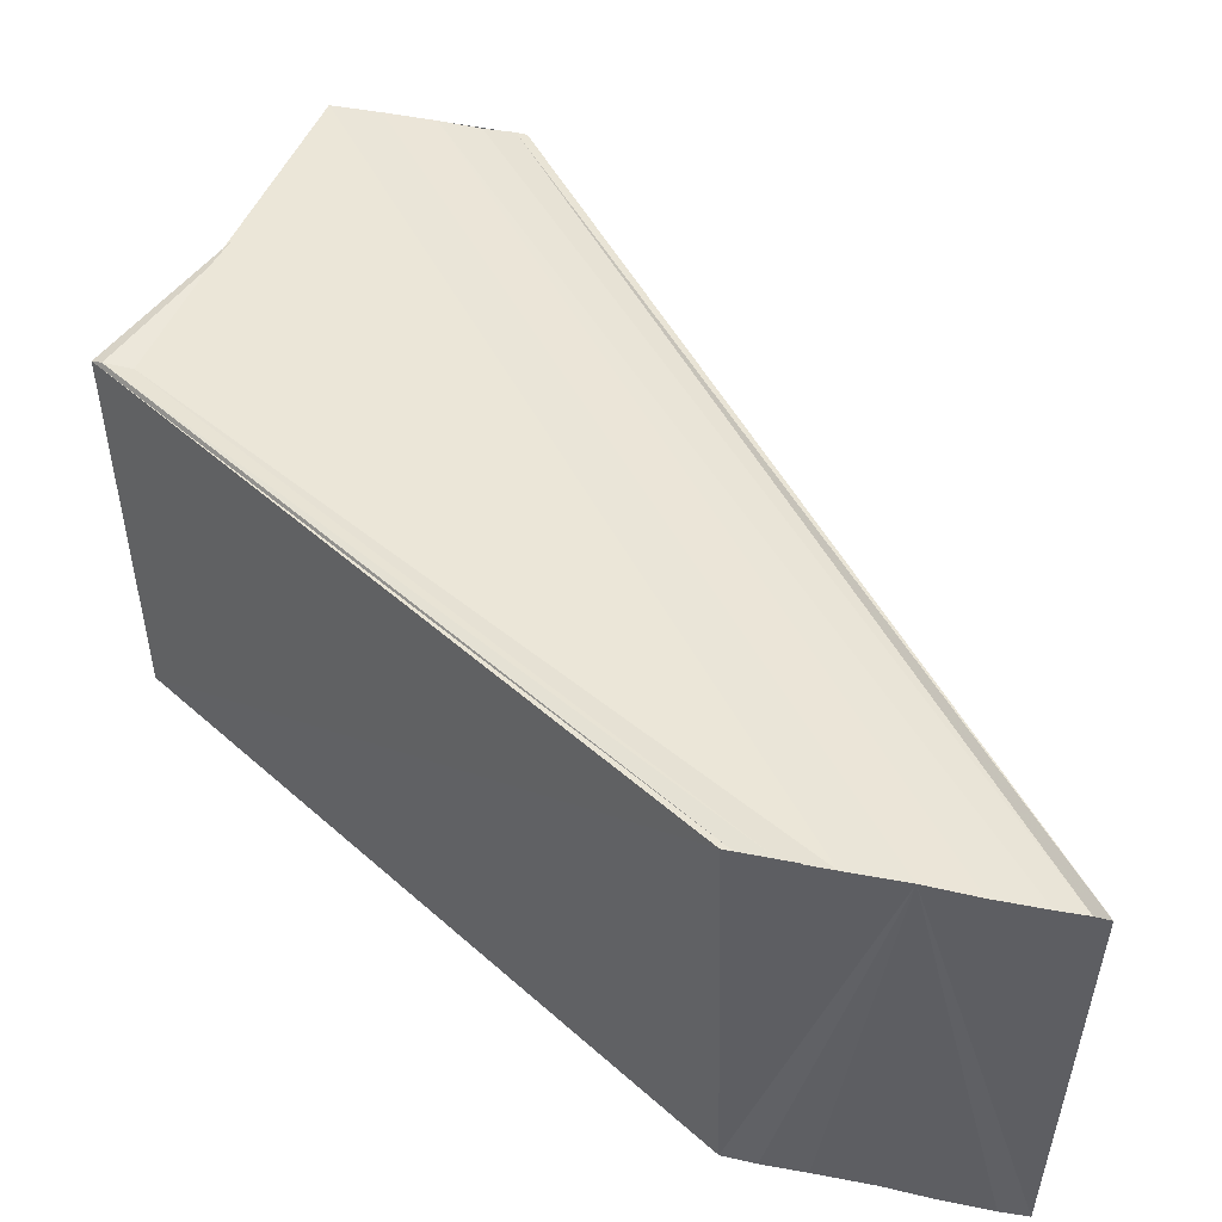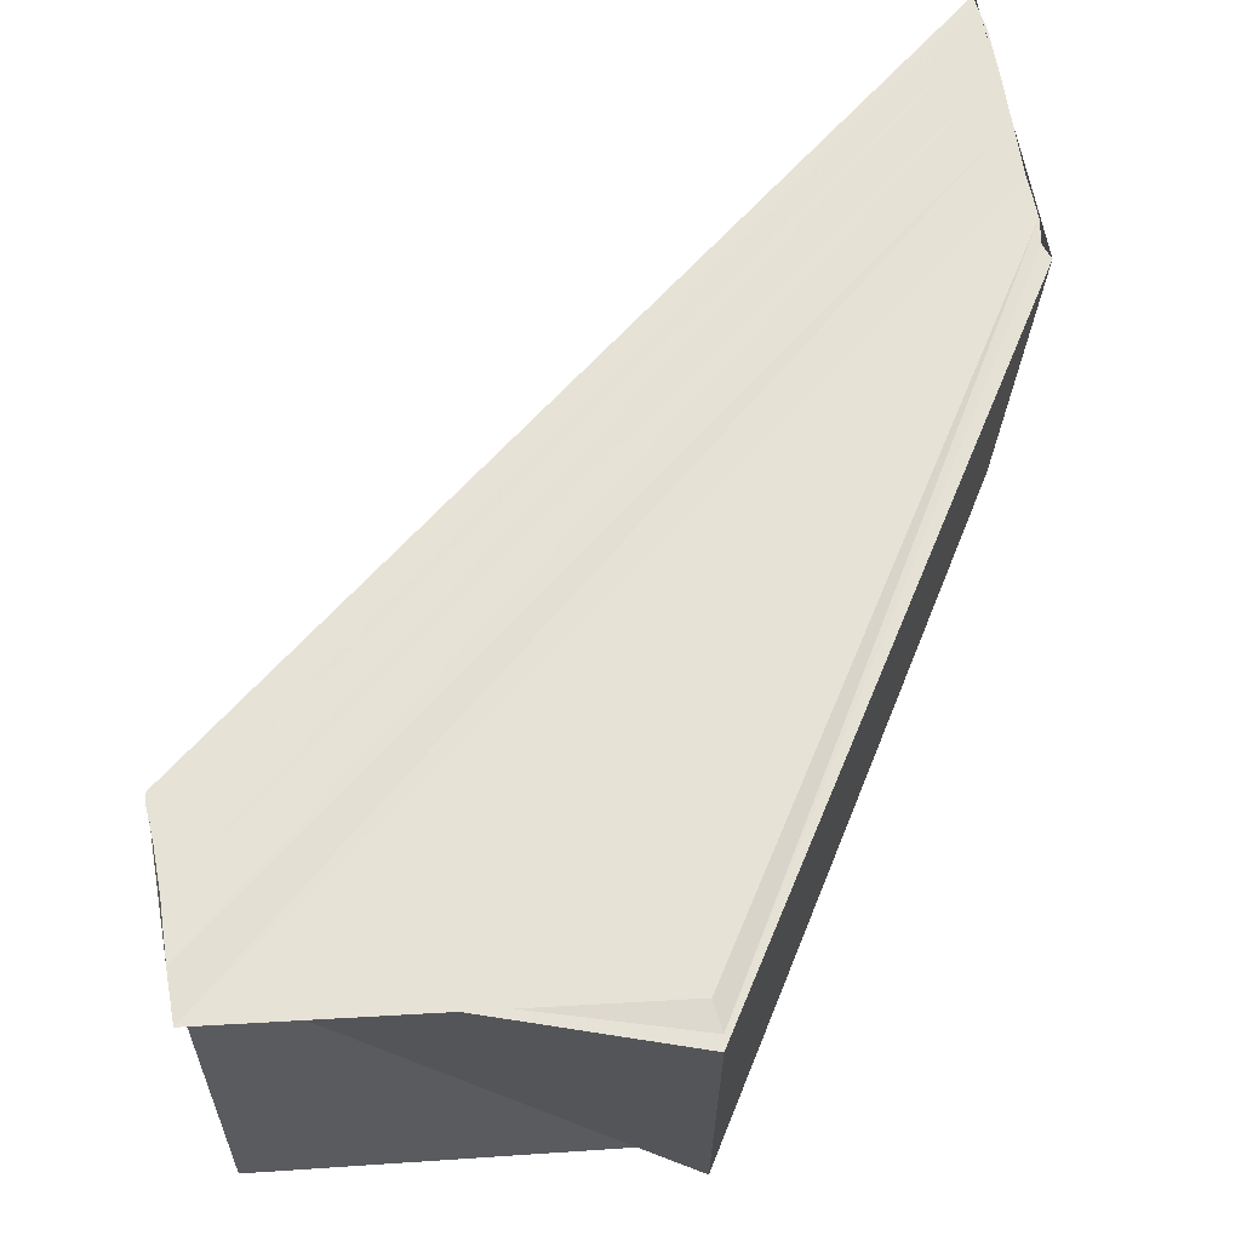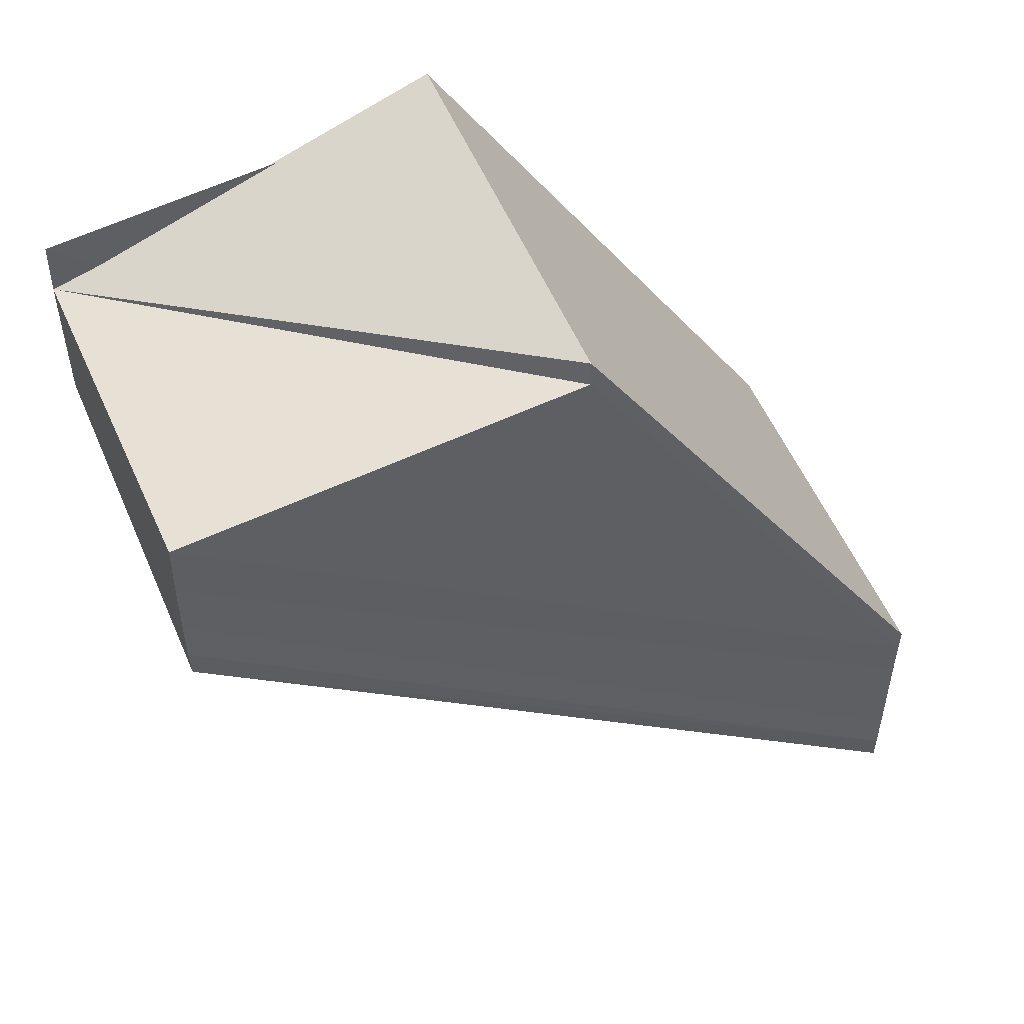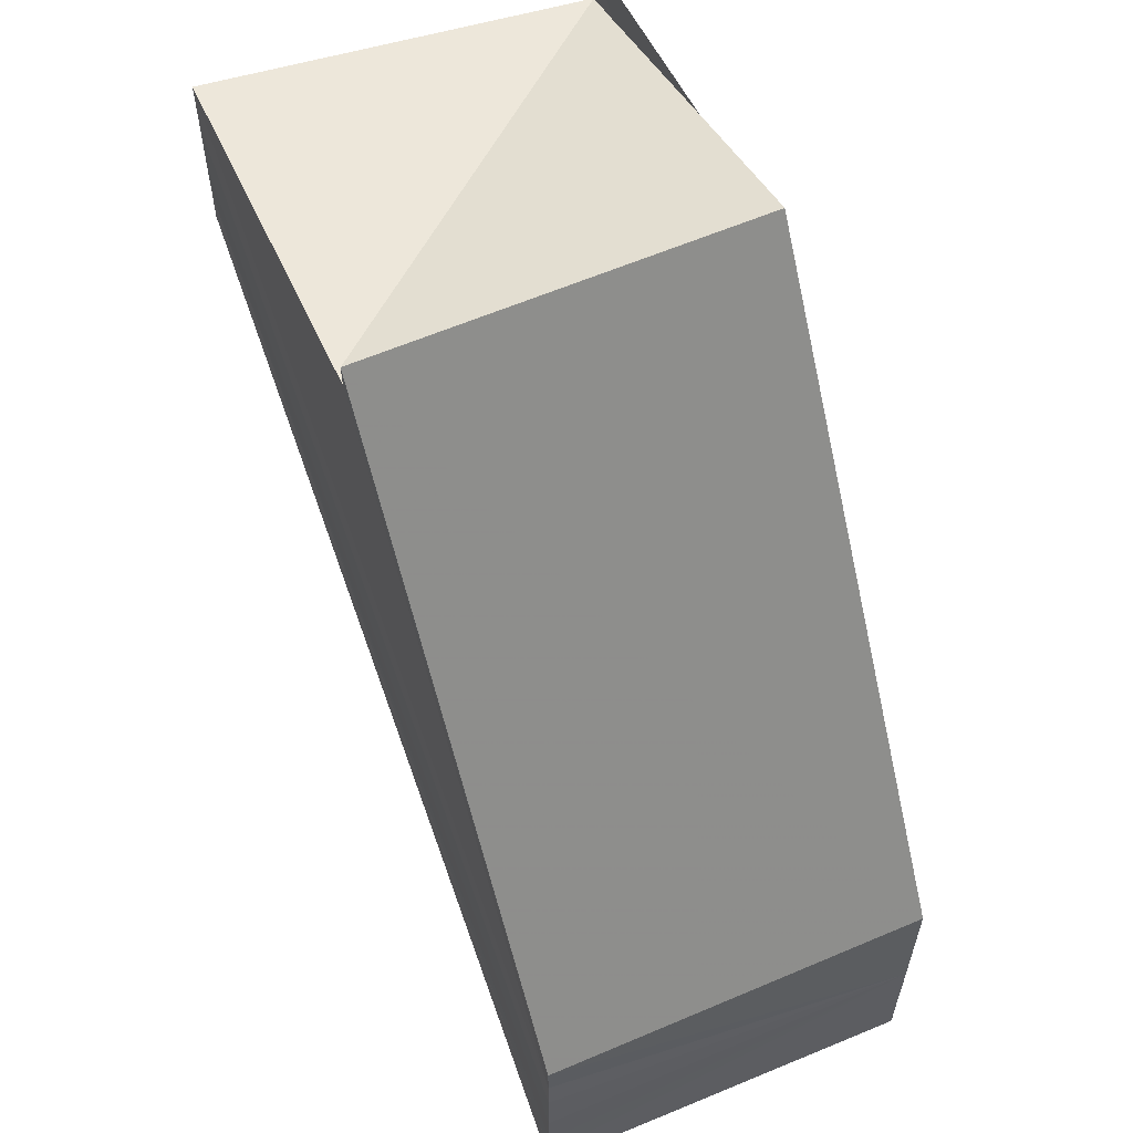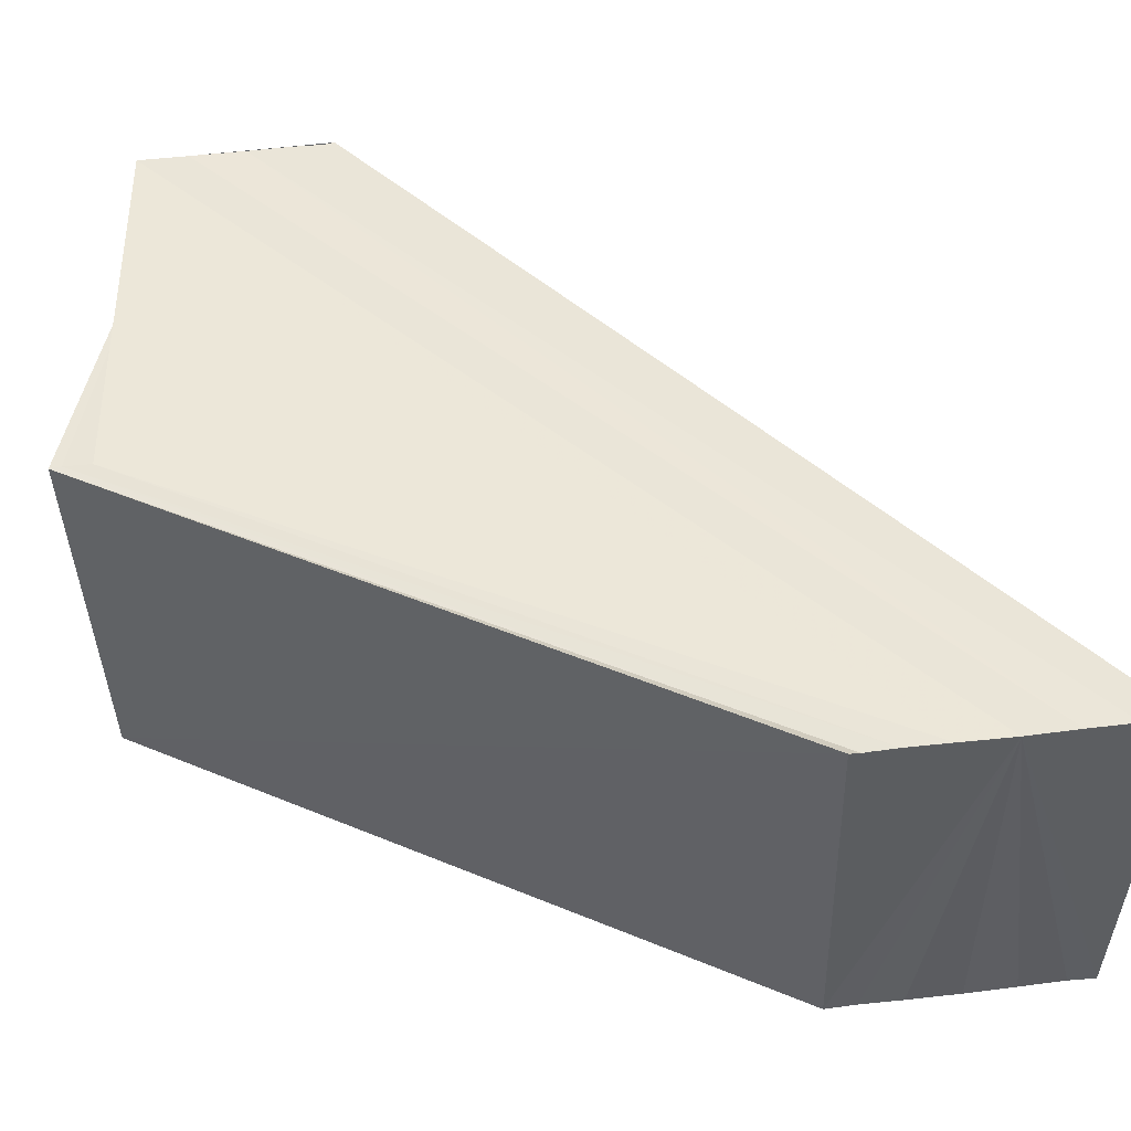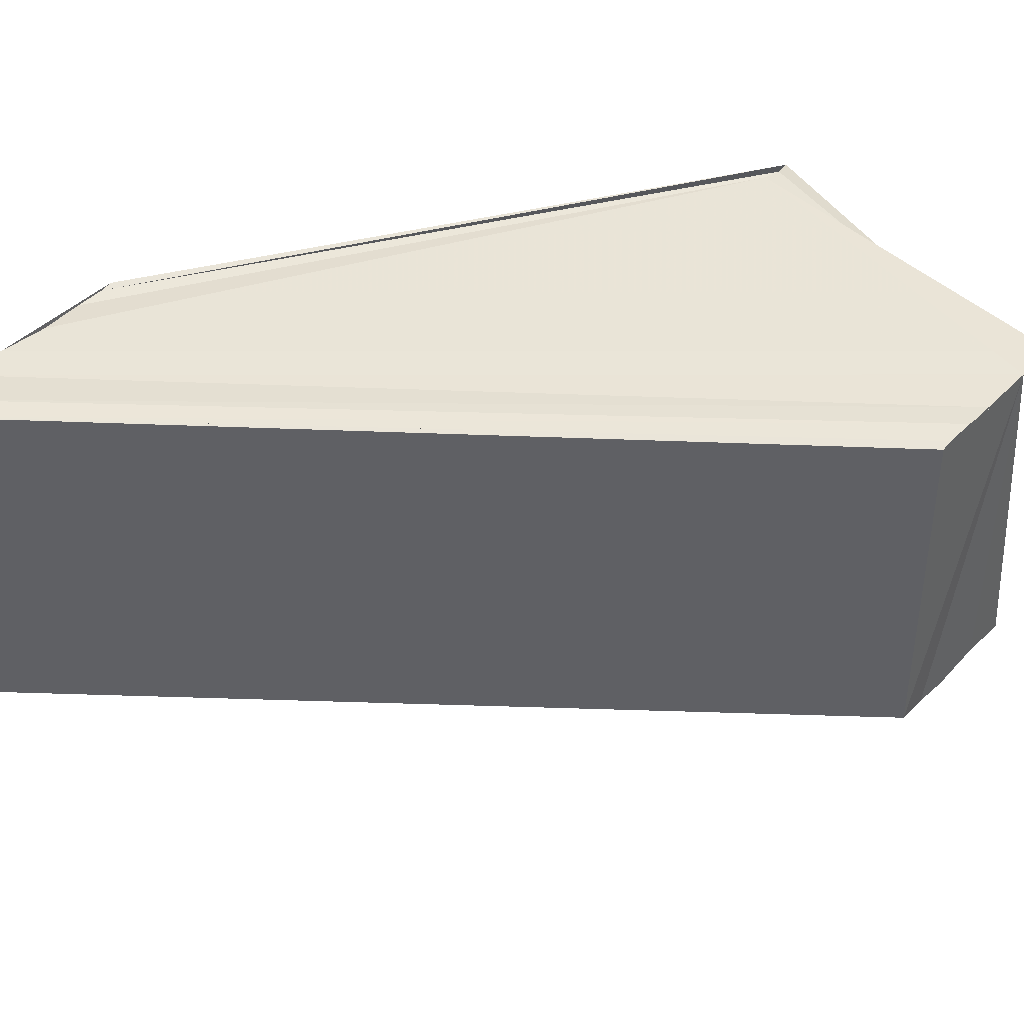
<metadata>
{"format":"obj","ext":"obj","renderer":"f3d","projection":"perspective","resolution":1024,"background":"white","views":[{"elev":46.0,"azim":103.4,"up":"+Y"},{"elev":64.1,"azim":-10.4,"up":"+Y"},{"elev":51.9,"azim":-22.9,"up":"+Z"},{"elev":59.2,"azim":66.8,"up":"+Z"},{"elev":49.8,"azim":82.4,"up":"+Y"},{"elev":43.7,"azim":-138.3,"up":"+Y"}]}
</metadata>
<code>
o 220
v 2229 1870 15.03
v 2229 1870 15.03
v 2229 1870 15.04
v 2229 1870 15.04
v 2229 1870 15.02
v 2229 1870 15.04
v 2229 1870 15.02
v 2229 1870 15.04
v 2229 1870 15.02
v 2229 1870 15.02
v 2229 1870 15.04
v 2229 1870 15.02
v 2229 1870 15.02
v 2229 1870 15.03
v 2229 1870 15.03
v 2229 1870 15.03
v 2229 1870 15.03
v 2229 1870 15.03
v 2229 1870 15.05
v 2229 1870 15.05
v 2229 1870 15.03
v 2229 1870 15.03
v 2229 1870 15.03
v 2229 1870 15.04
v 2229 1870 15.03
v 2229 1870 15.04
v 2229 1870 15.03
v 2229 1870 15.04
v 2229 1870 15.02
v 2229 1870 15.04
v 2229 1870 15.02
v 2229 1870 15.04
v 2229 1870 15.02
v 2229 1870 15.04
v 2229 1870 15.03
v 2229 1870 15.04
v 2229 1870 15.03
v 2229 1870 15.04
v 2229 1870 15.03
v 2229 1870 15.04
v 2229 1870 15.03
v 2229 1870 15.05
v 2229 1870 15.02
v 2229 1870 15.02
v 2229 1870 15.04
v 2229 1870 15.04
v 2229 1870 15.04
v 2229 1870 15.04
v 2229 1870 15.04
v 2229 1870 15.04
v 2229 1870 15.04
v 2229 1870 15.04
v 2229 1870 15.04
v 2229 1870 15.04
v 2229 1870 15.03
v 2229 1870 15.03
v 2229 1870 15.03
v 2229 1870 15.05
v 2229 1870 15.03
v 2229 1870 15.04
v 2229 1870 15.05
v 2229 1870 15.05
v 2229 1870 15.03
v 2229 1870 15.05
v 2229 1870 15.03
v 2229 1870 15.05
v 2229 1870 15.03
v 2229 1870 15.05
v 2229 1870 15.05
v 2229 1870 15.04
v 2229 1870 15.05
v 2229 1870 15.05
v 2229 1870 15.03
v 2229 1870 15.05
v 2229 1870 15.04
v 2229 1870 15.04
v 2229 1870 15.05
v 2229 1870 15.05
v 2229 1870 15.04
f 1 2 3
f 3 2 4
f 2 5 4
f 4 5 6
f 5 7 6
f 6 7 8
f 7 9 8
f 8 10 11
f 1 12 10
f 1 13 12
f 1 14 13
f 1 15 14
f 1 16 15
f 1 17 16
f 1 18 17
f 19 18 20
f 21 22 19
f 23 21 24
f 25 23 26
f 27 25 28
f 29 27 30
f 31 29 32
f 32 33 34
f 34 35 36
f 36 37 38
f 38 39 40
f 40 41 42
f 43 44 45
f 46 12 47
f 3 46 48
f 3 47 49
f 3 49 50
f 3 50 51
f 52 51 53
f 54 1 52
f 1 55 56
f 57 55 58
f 59 1 60
f 61 59 54
f 52 62 61
f 63 59 64
f 62 63 64
f 65 63 62
f 66 65 62
f 67 65 68
f 52 69 68
f 70 71 62
f 70 72 69
f 69 73 74
f 75 76 77
f 75 78 79

</code>
